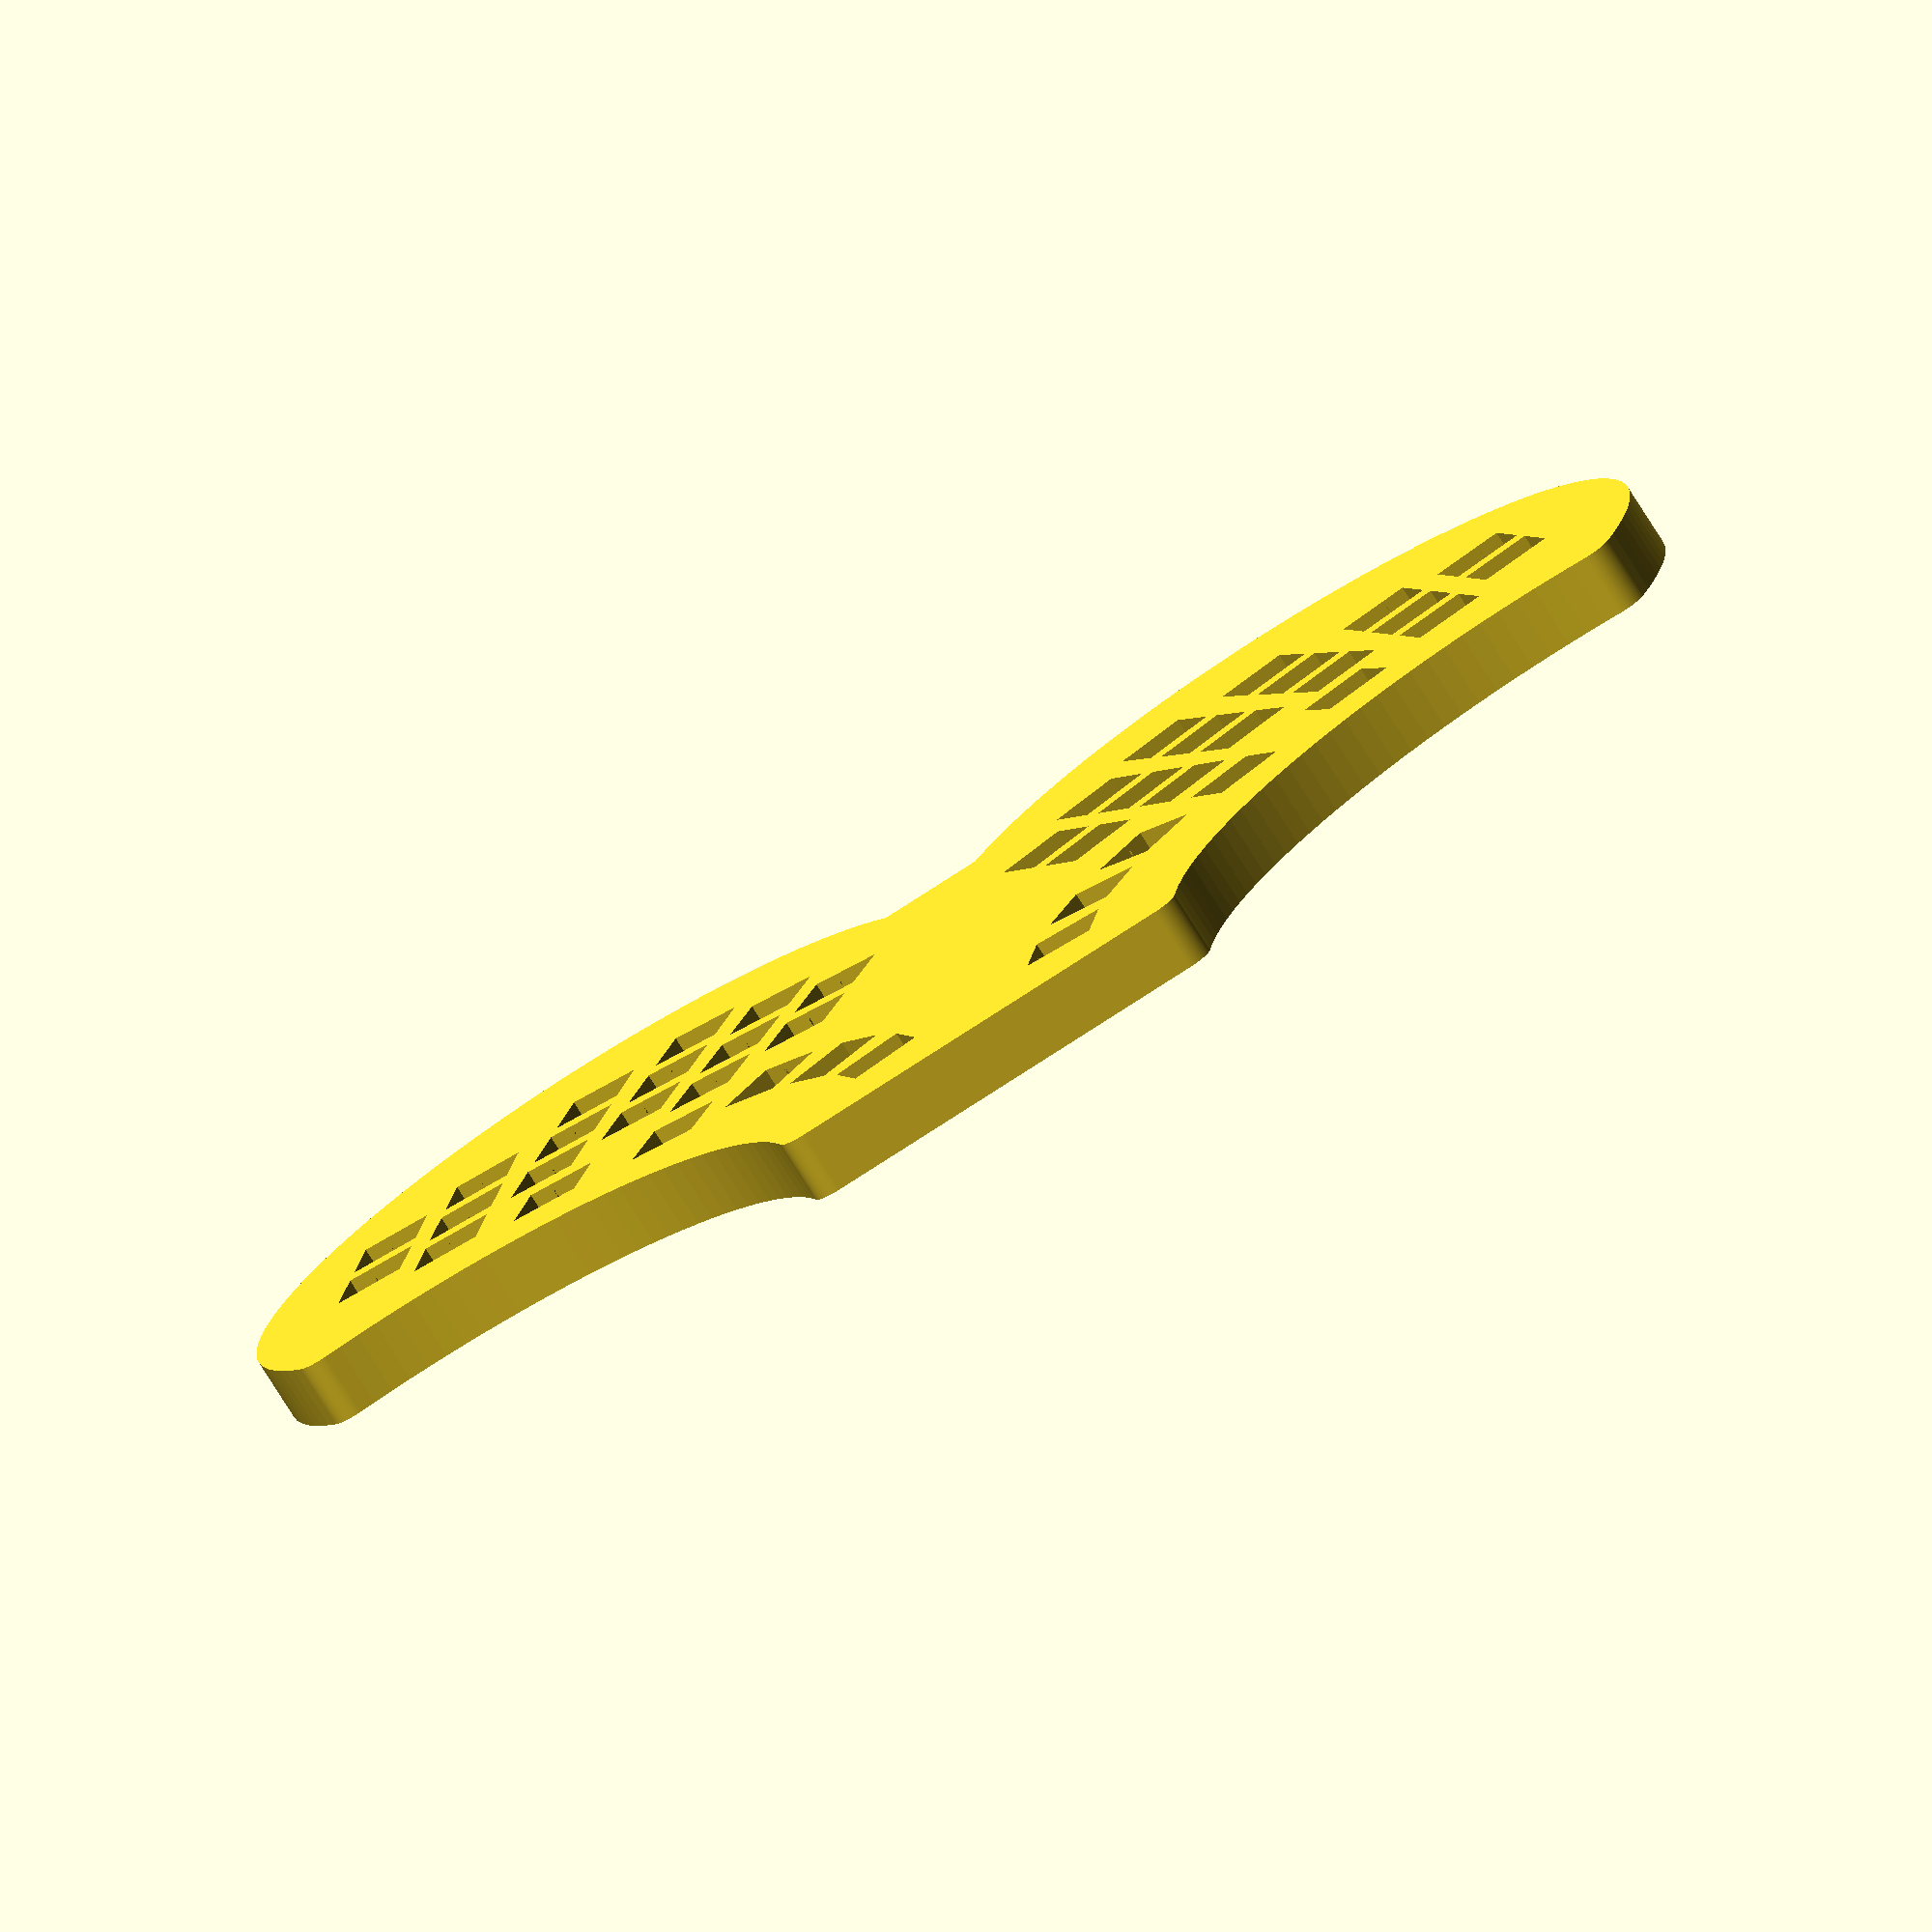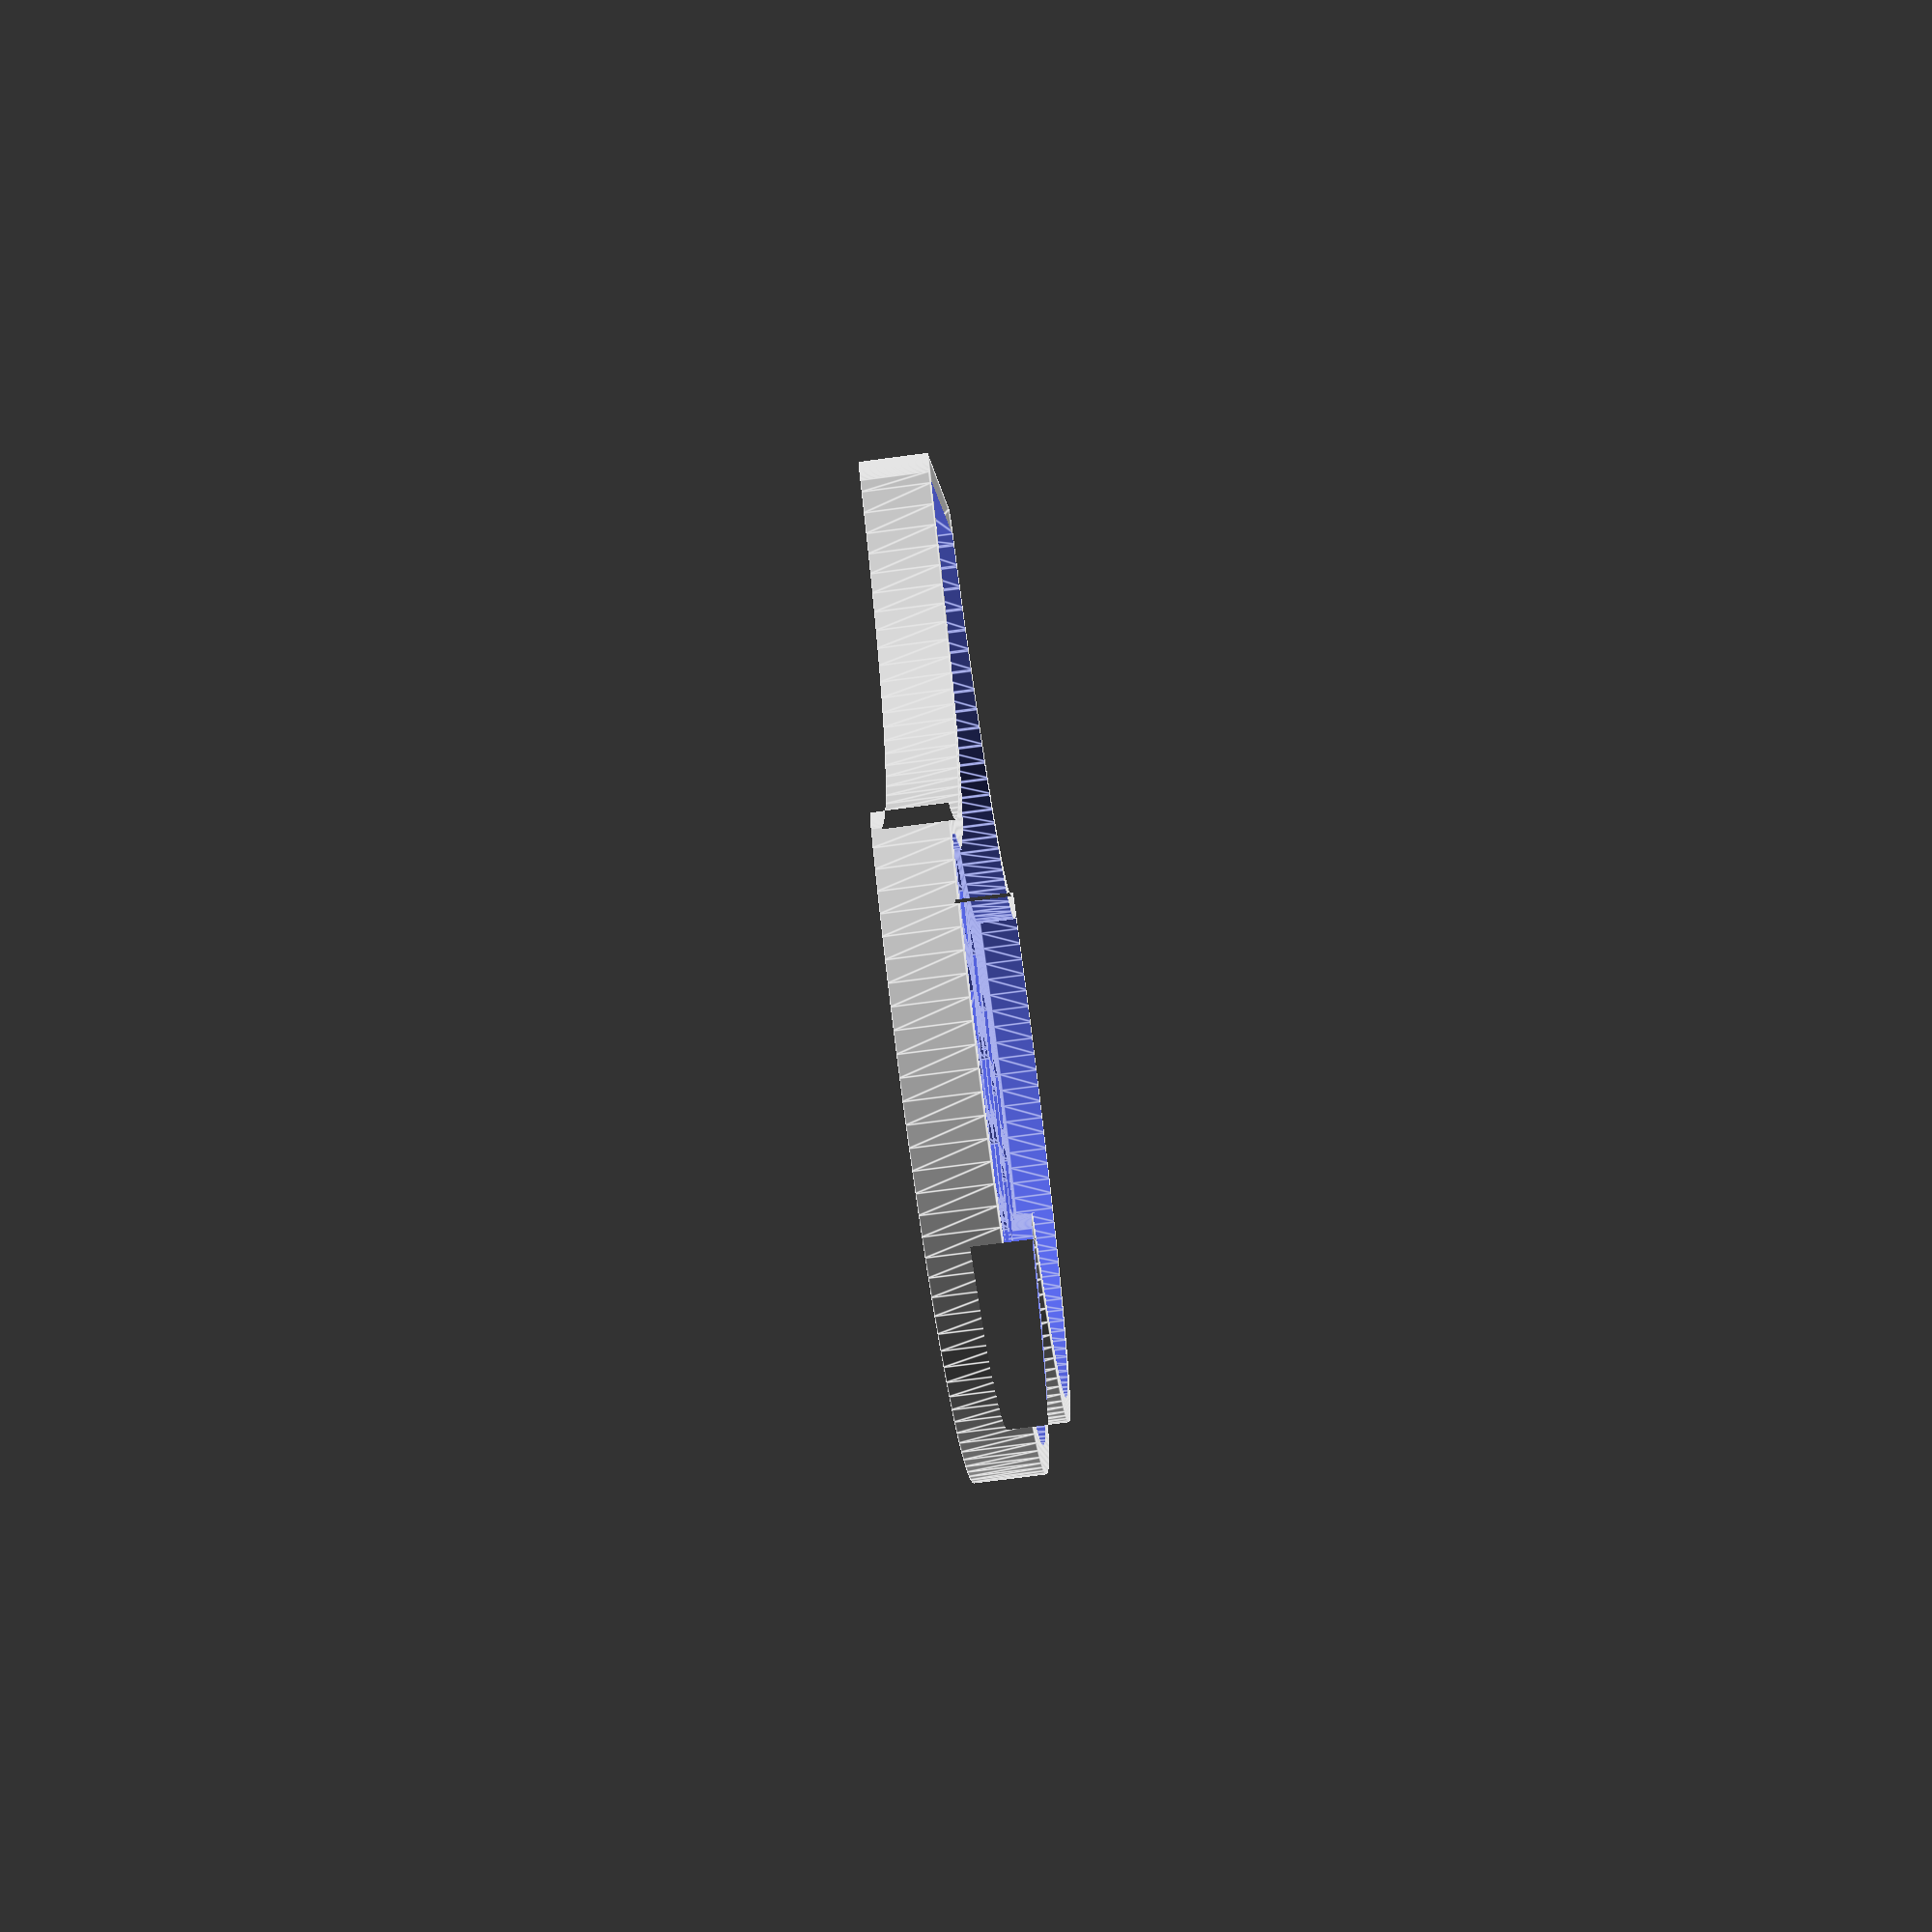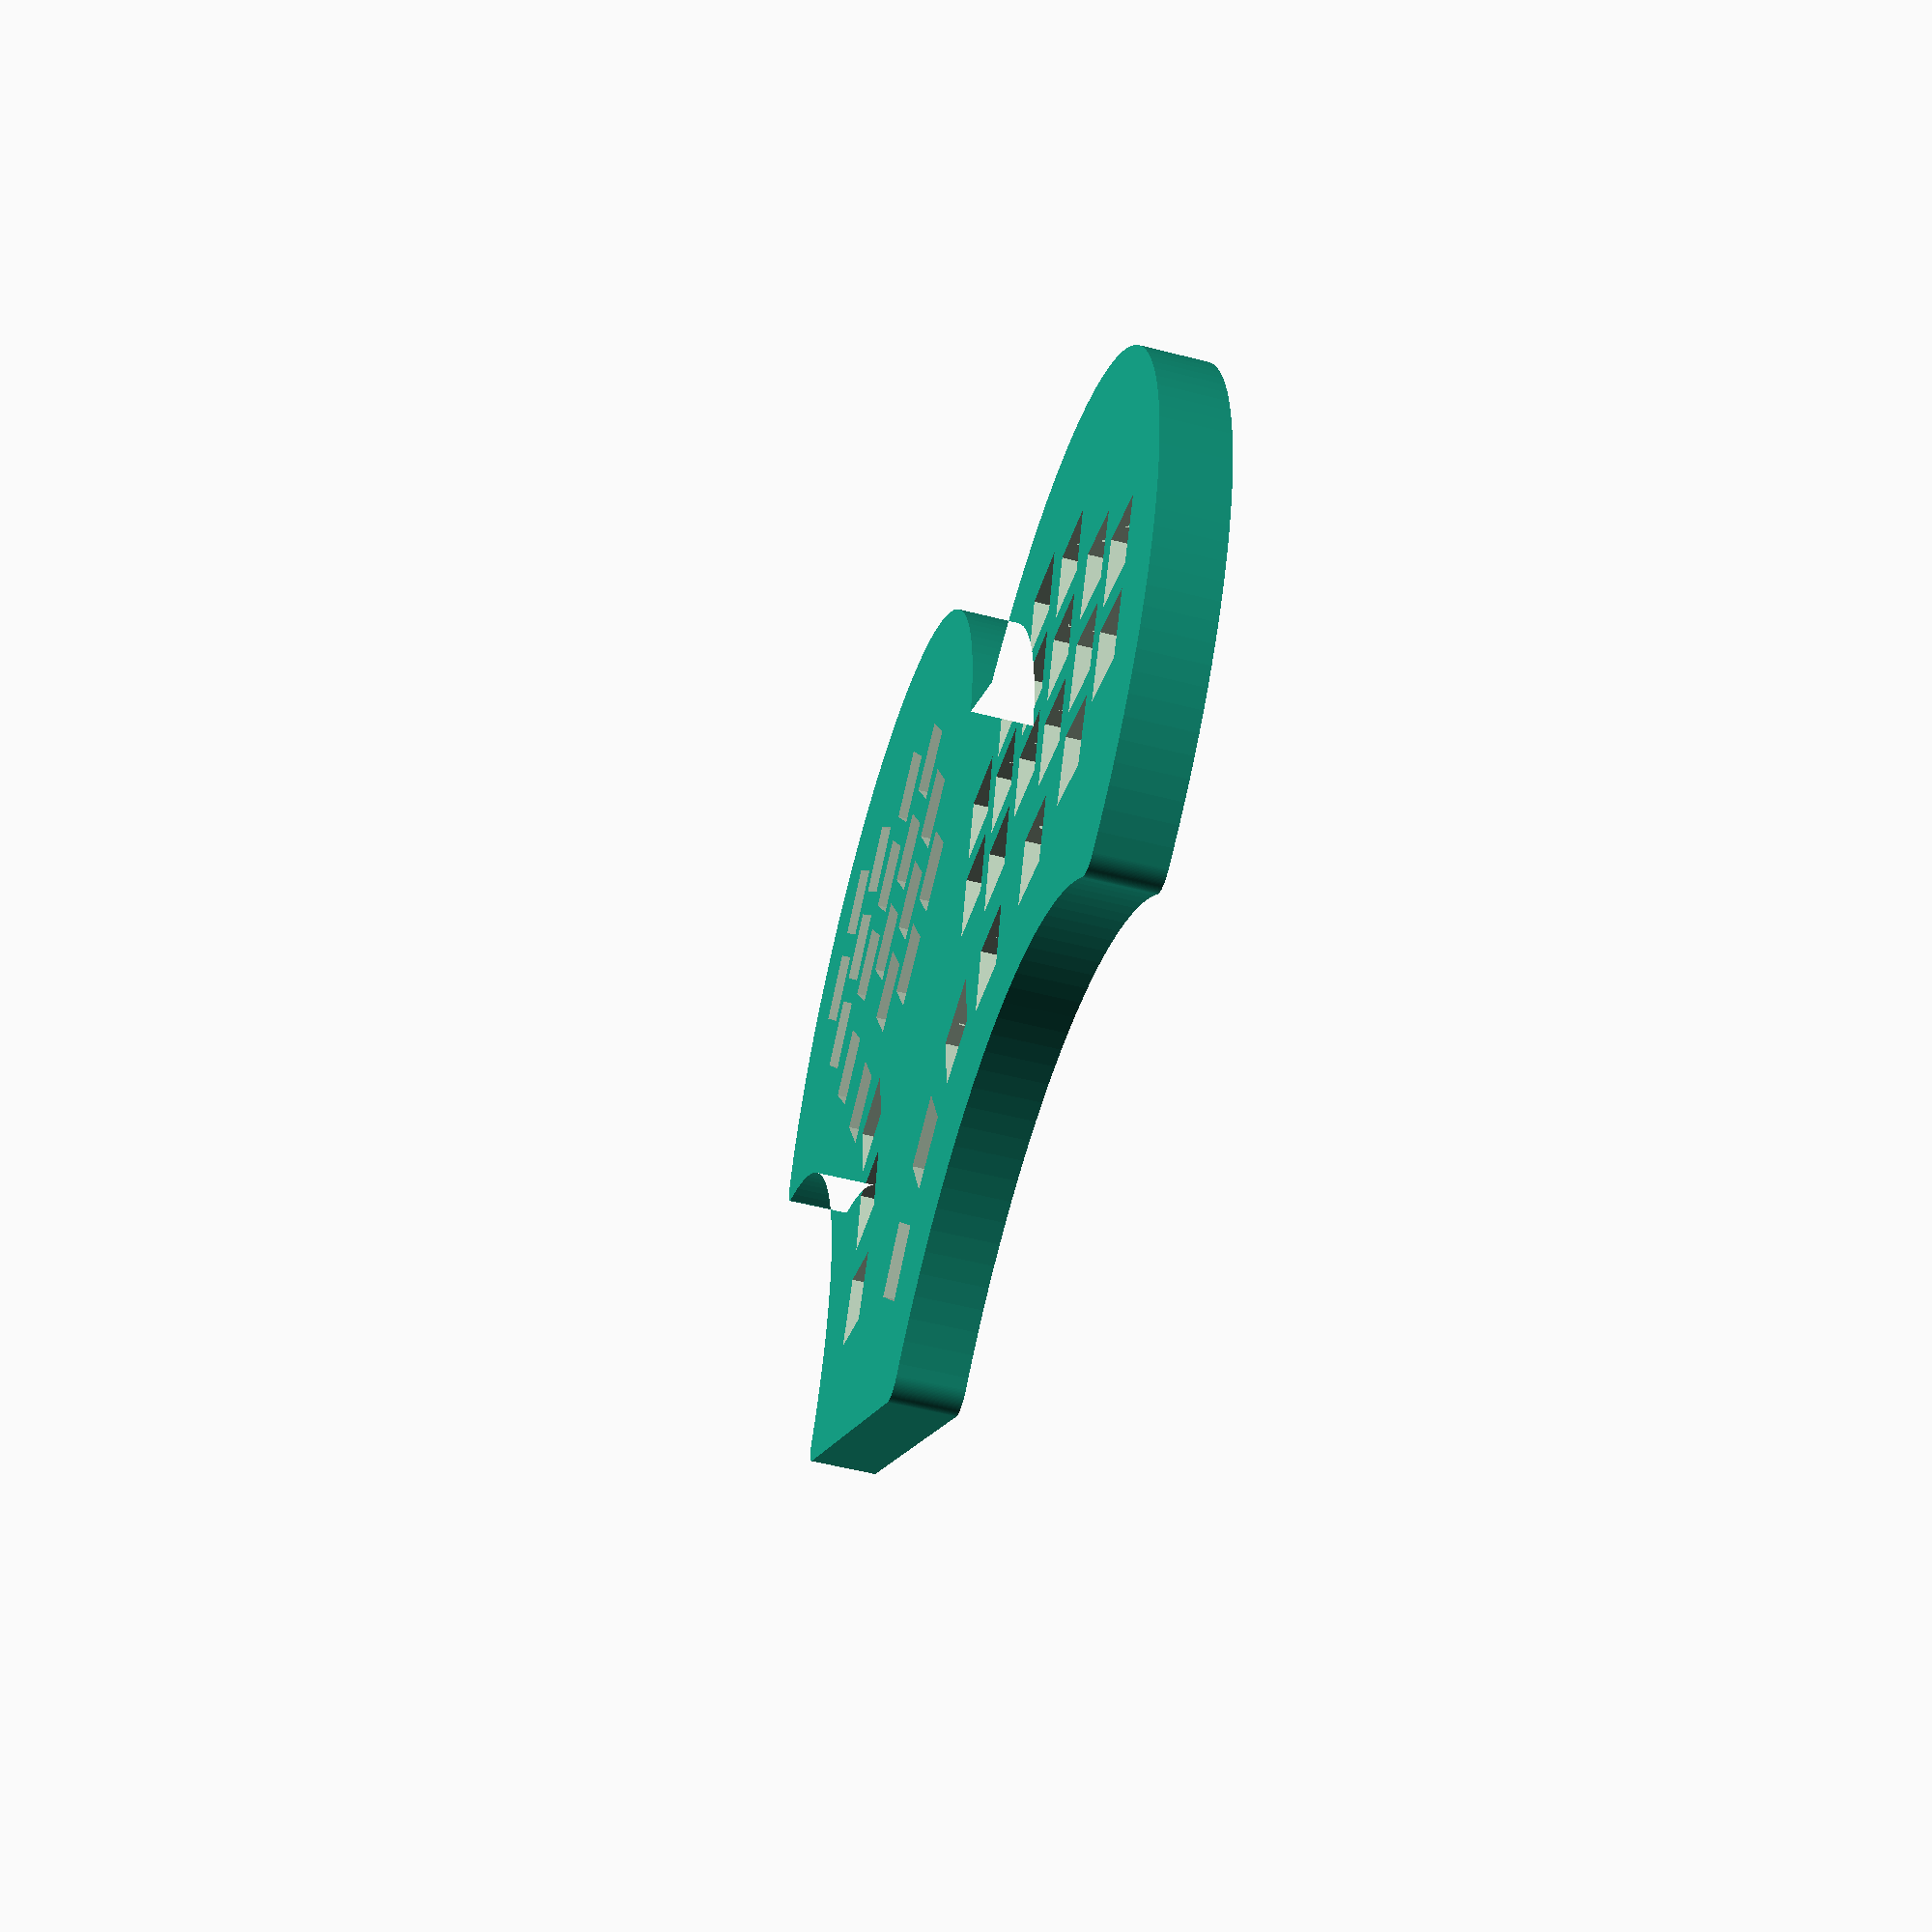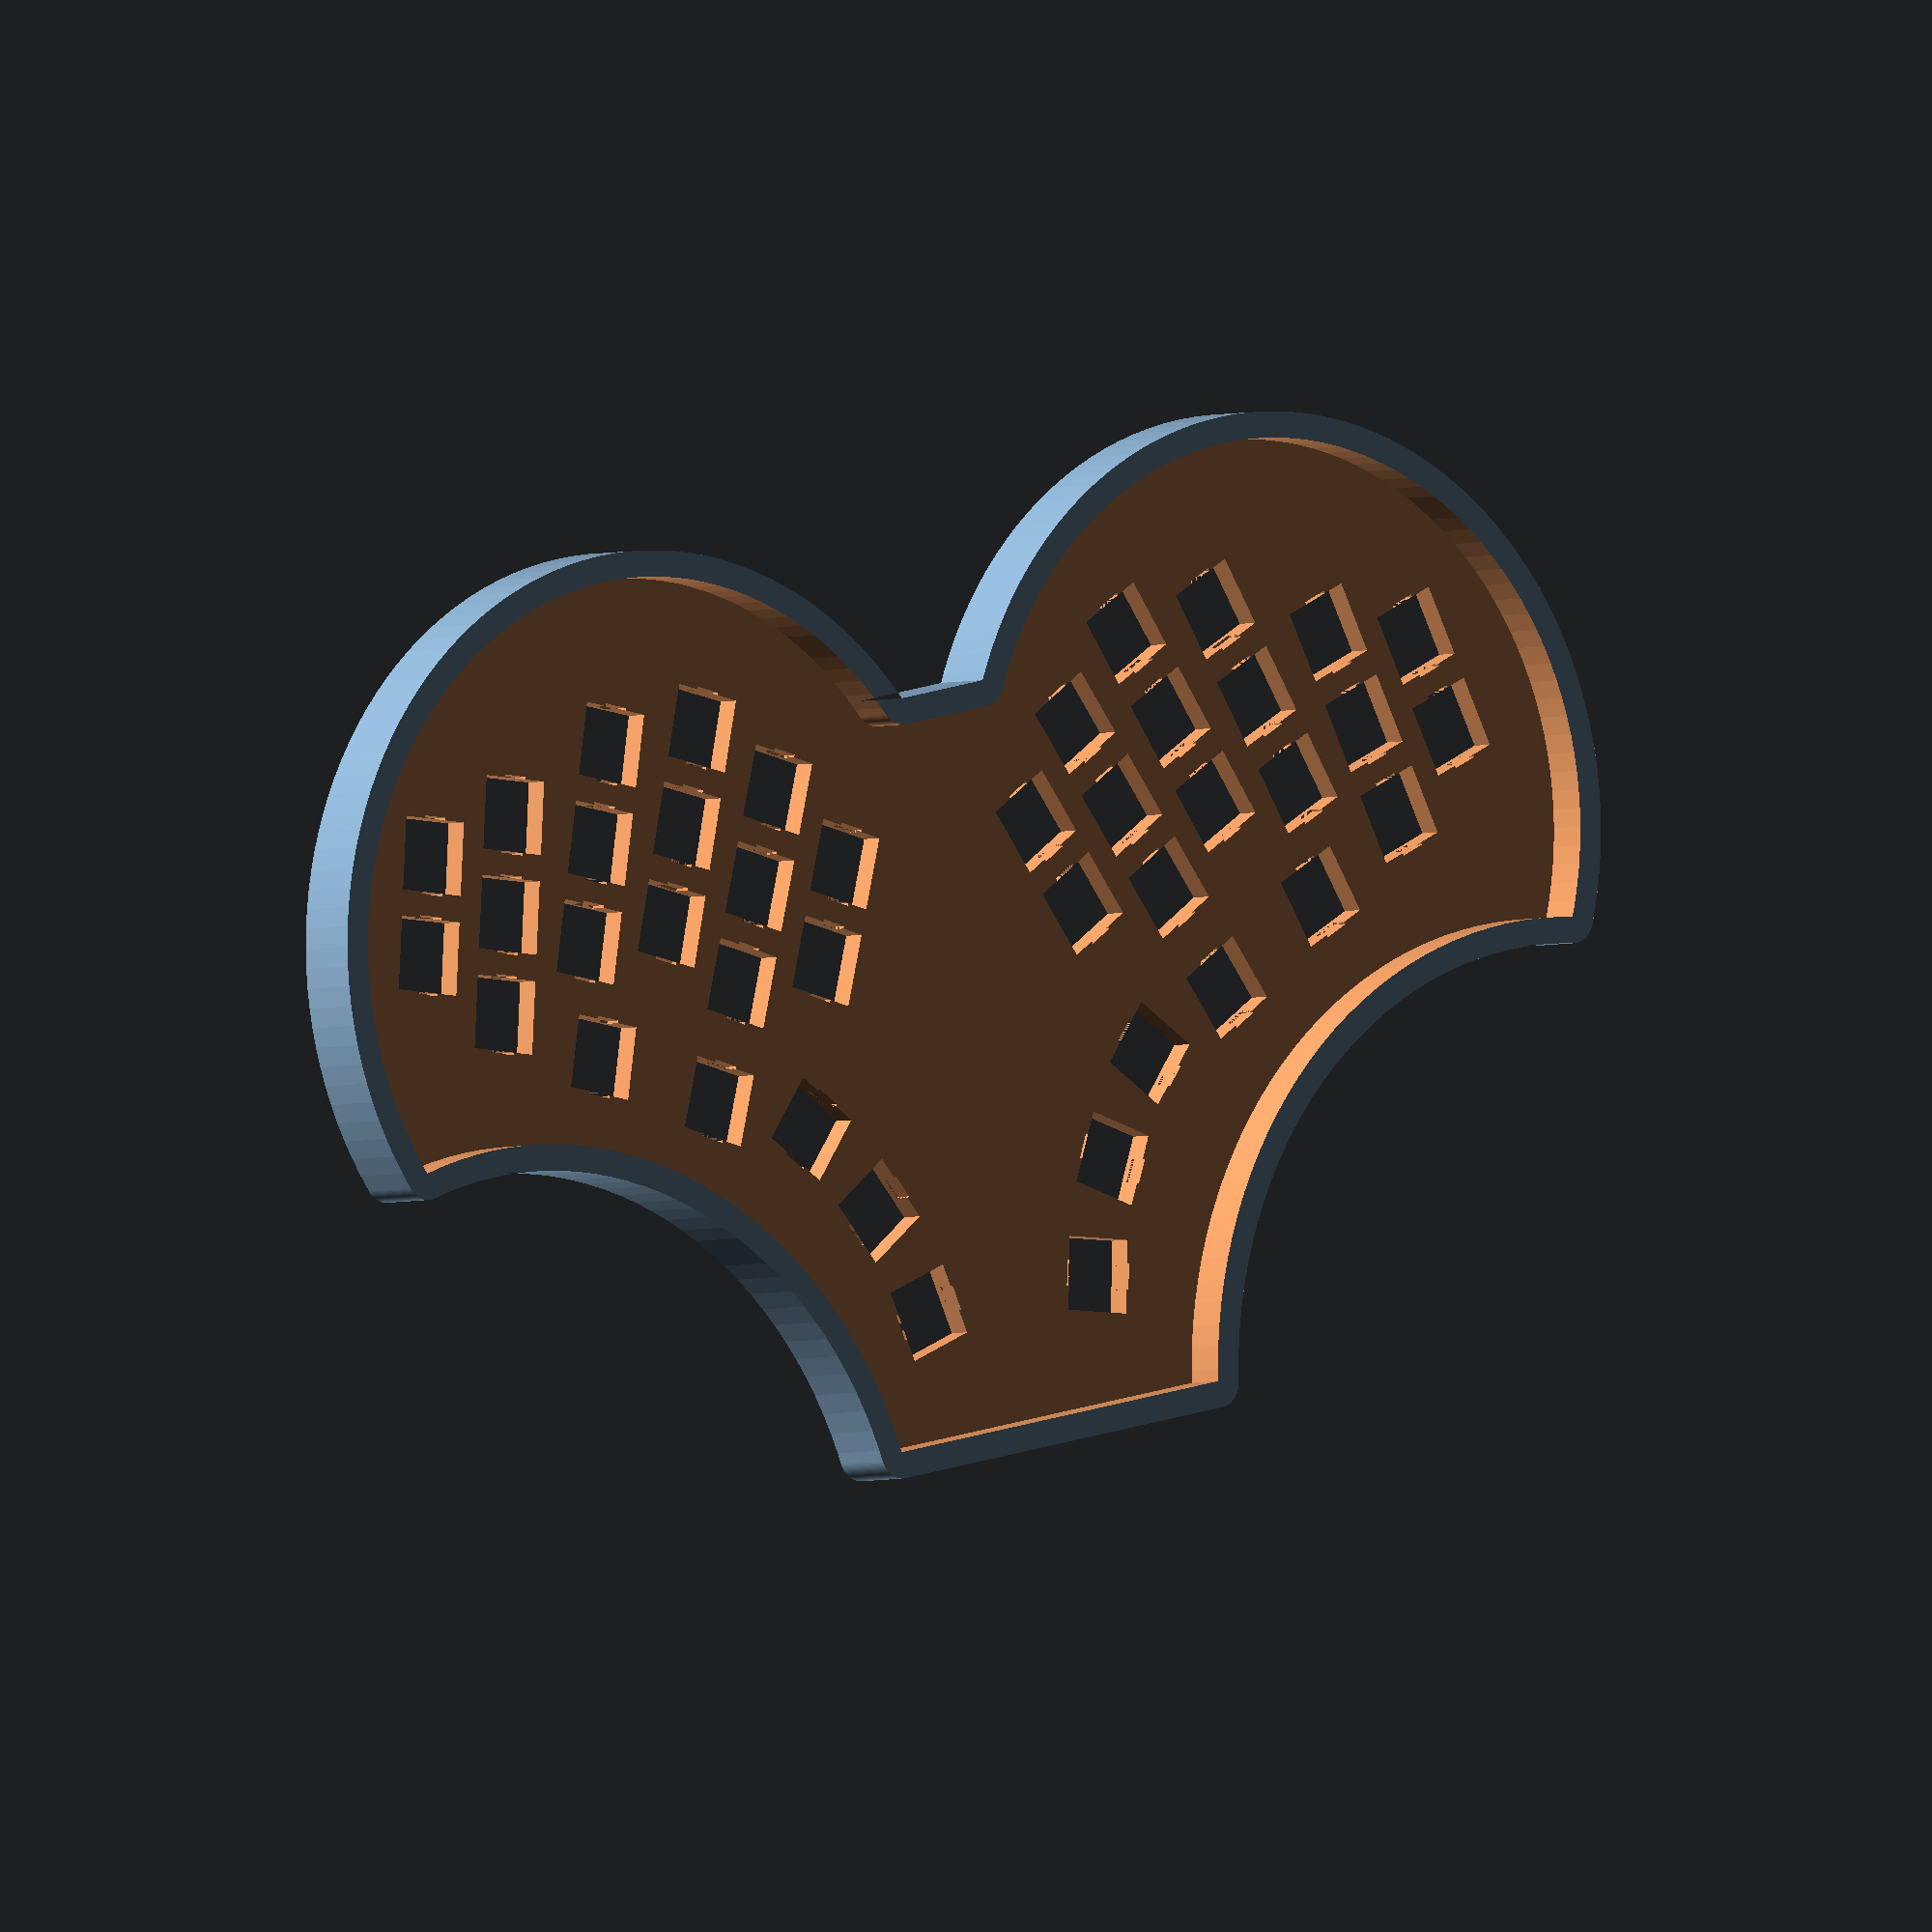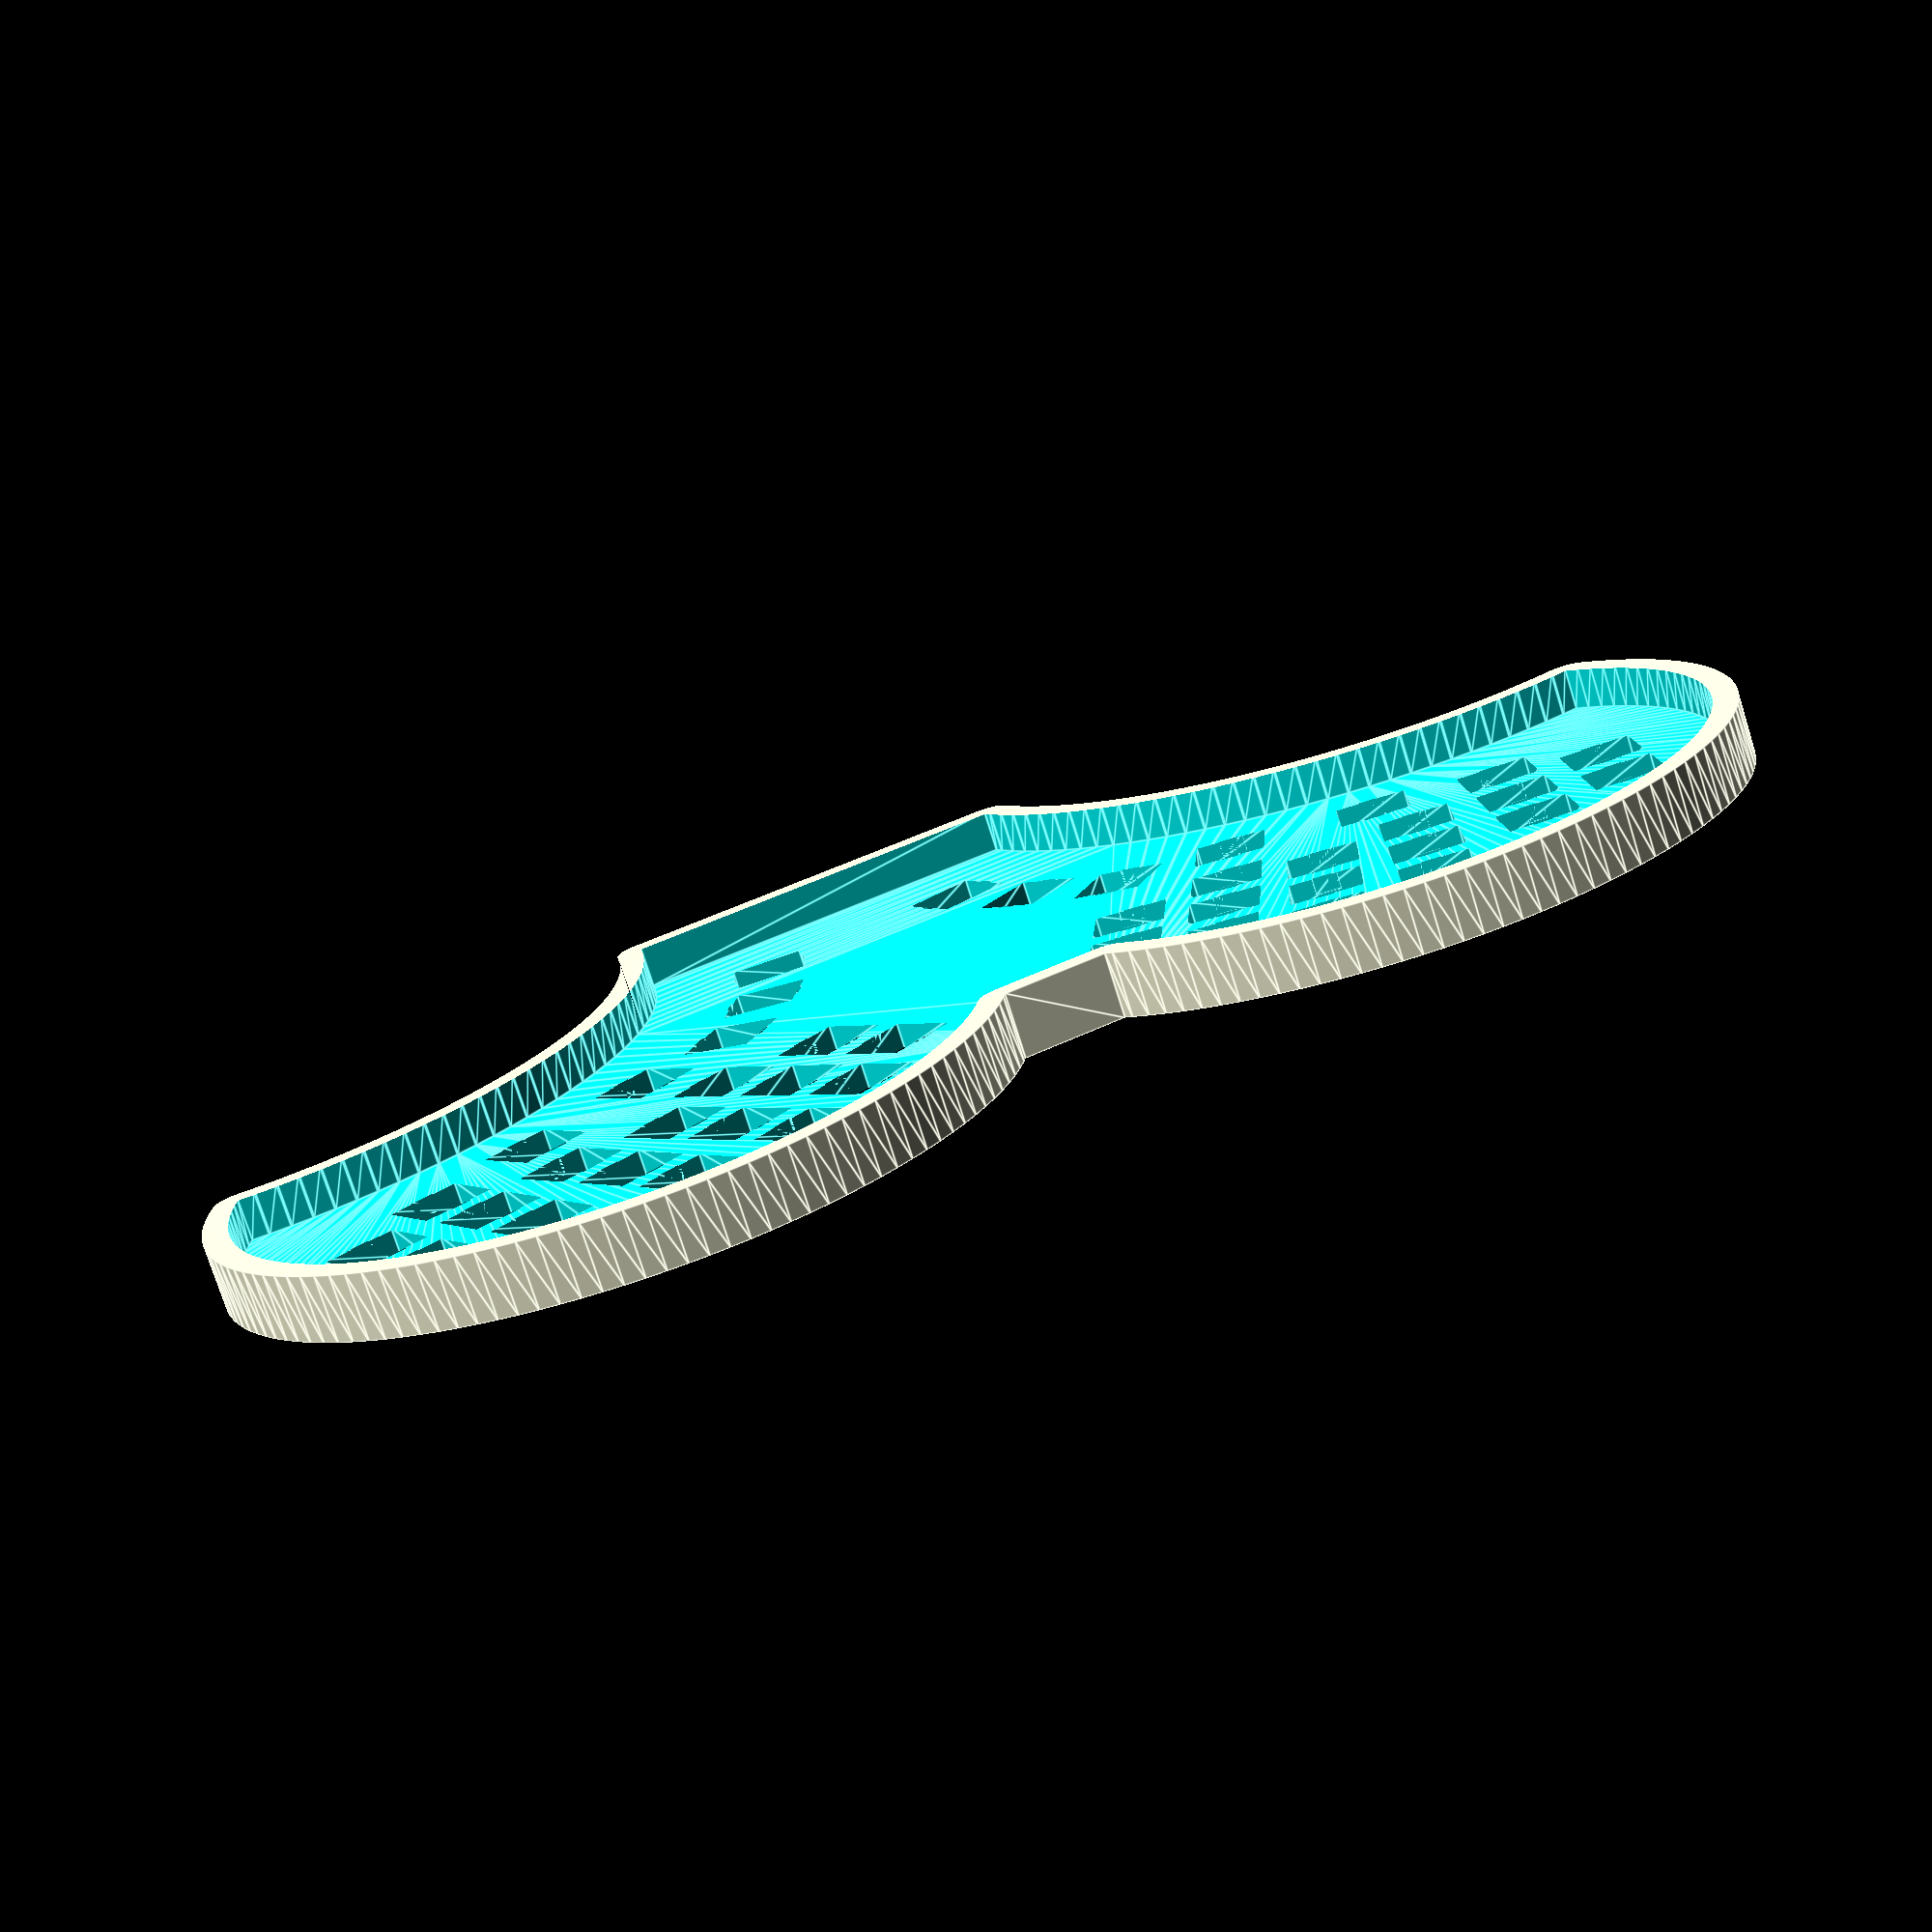
<openscad>
// The Pork Chop
//
// A Mechanical Keyboard

$fn = 128;

height = 4.6;
feet_height = 8;

key_distance = 19;

key_hole = 14;
key_tab_indent = 0.5;
key_tab_width = 5.0;
key_tab_submersion = 1.3;

module mirror2(vector) {
  children();
  mirror(vector) children();
}

module keyholder () {
  margin = 0.5;
  h = height+(2*margin);
  translate([0,0,-0.5]) {
    union() {
      // hole
      linear_extrude(h) {
        square(key_hole, center=true);
      }
      // botton indent
      linear_extrude(h-margin-key_tab_submersion) {
        mirror2([0,1,0]) {
          translate([0,-(key_hole+key_tab_indent)/2,0]) {
            square([key_tab_width,key_tab_indent], center=true);
          }
        }
      }
      // top indent
      *translate([0,0,margin+key_tab_submersion]) {
        linear_extrude(h-margin-key_tab_submersion) {
          mirror2([1,0,0]) {
            translate([-(key_hole+key_tab_indent)/2,0,0]) {
              square([key_tab_indent,key_tab_width], center=true);
            }
          }
        }
      }
    }
  }
}

module key (units) {
  union() {
    *translate([0,0,height-1]) {
      linear_extrude(2) {
        square([key_distance-1,key_distance*units-1], center=true);
      }
    }
    keyholder();
  }
}

module array (count, distance) {
  for (i=[0:1:count-1]) {
    translate([0,distance*i,0])
      children();
  }
}

module two_keys () {
  array(2, key_distance)
    key(1);
}

module three_keys () {
  array(3, key_distance)
    key(1);
}

module five_keys () {
  three_keys();
  translate([key_distance,key_distance/2,0]) two_keys();
}

module turn (degree) {
  rotate([0,0,degree])
    children();
}

 module index_finger_full () {
  turn(25) mirror([1,0,0]) five_keys();
}

module middle_finger () {
  turn(23) three_keys();
}

module ring_finger () {
  turn(20) three_keys();
}

module pinkie_full () {
  turn(15) five_keys();
}

module thumbs () {
  translate([85,82]) turn(20) key(1);
  translate([59,69]) turn(25) key(1);
  translate([38,60]) turn(45) key(1.5);
  translate([25,42]) turn(61) key(1.5);
  translate([17,21]) turn(77) key(1.5);
}

module right_hand () {
  translate([49,90,0]) index_finger_full();
  translate([63.5,104,0]) middle_finger();
  translate([84,104,0]) ring_finger();
  translate([107,94,0]) pinkie_full();
  thumbs();
}

module plate_2d () {
  minkowski() {
    difference() {
      union() {
        translate([5,5,0]) square([130,105]);
        translate([77,107]) circle(72);
      }
      translate([126,-10,0]) circle(88);
    }
    circle(5);
  }
}

module interior_2d () {
  offset(-5) plate_2d();
}

module interior_3d () {
  translate([0,0,-0.5]) {
    linear_extrude(feet_height+0.5) {
      interior_2d();
    }
  }
}

module flat_cable_3d () {
  translate([65,170,-1]) {
    linear_extrude(6) {
      turn(0) square([15,15]);
    }
  }
}

module plate_3d () {
  difference() {
    linear_extrude(height+feet_height) {
      plate_2d();
    }
    interior_3d();
    flat_cable_3d();
  }
}

module right_side () {
  difference() {
    plate_3d();
    translate([5,7,feet_height]) right_hand();
  }
}

*right_side();

module left_side () {
  mirror([1,0,0]) right_side();
}

*left_side();

module complete_2d () {
  mirror2([1,0,0]) plate_2d();
  difference () {
    translate([0,125,0]) square([35,40], center=true);
    translate([0,155,0]) square([50,20], center=true);
  }
  translate([-5,0,0]) square(10);
}

module complete_interior_3d () {
  translate([0,0,-0.5]) {
    linear_extrude(feet_height+0.5) {
      offset(-5) complete_2d();
    }
  }
}

module complete_plate_3d () {
  difference() {
    linear_extrude(height+feet_height) {
      complete_2d();
    }
    complete_interior_3d();
  }
}

module keyboard () {
  difference () {
    complete_plate_3d();
    mirror2([1,0,0]) translate([4,8,feet_height]) right_hand();
  }
}

keyboard();

*projection() keyboard();

</openscad>
<views>
elev=257.6 azim=175.7 roll=147.8 proj=o view=wireframe
elev=251.9 azim=69.7 roll=82.4 proj=p view=edges
elev=234.9 azim=220.4 roll=105.2 proj=p view=solid
elev=3.1 azim=11.8 roll=141.2 proj=o view=solid
elev=75.4 azim=200.6 roll=197.4 proj=p view=edges
</views>
